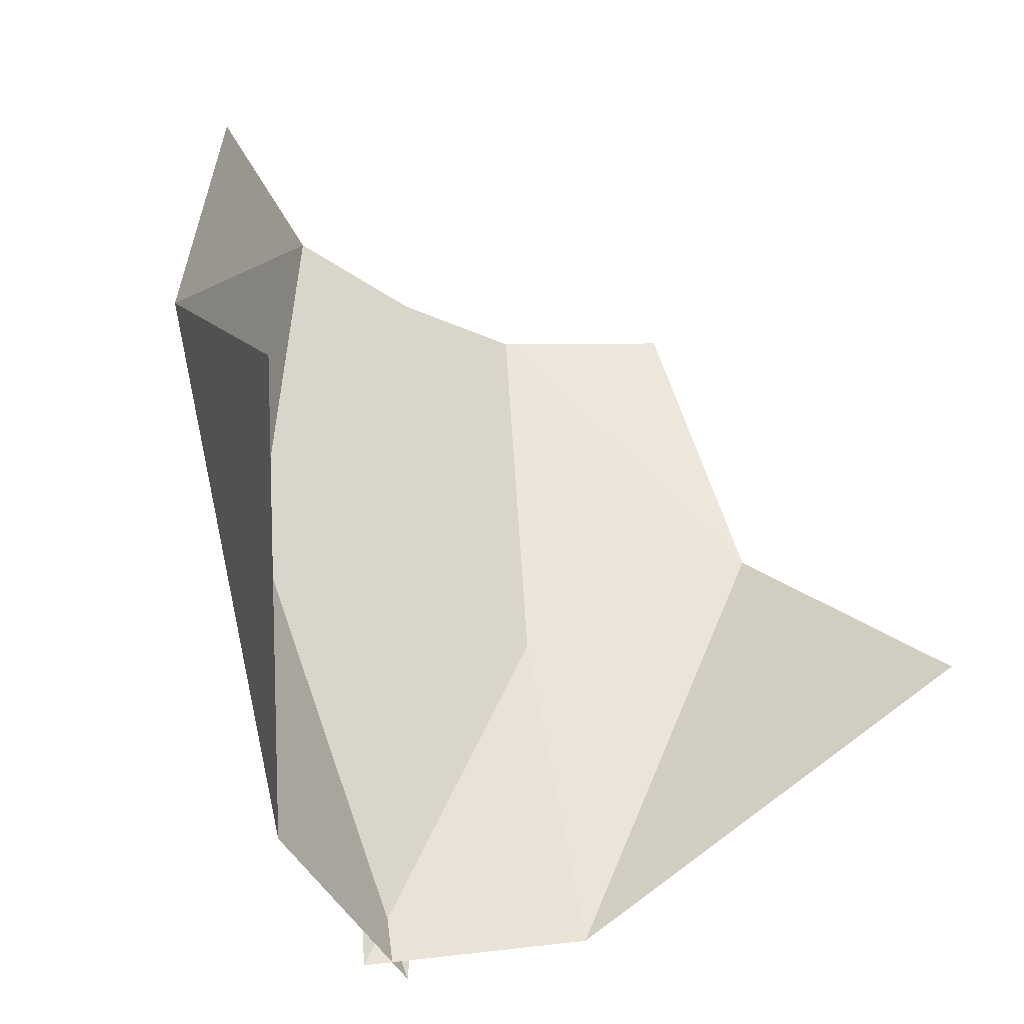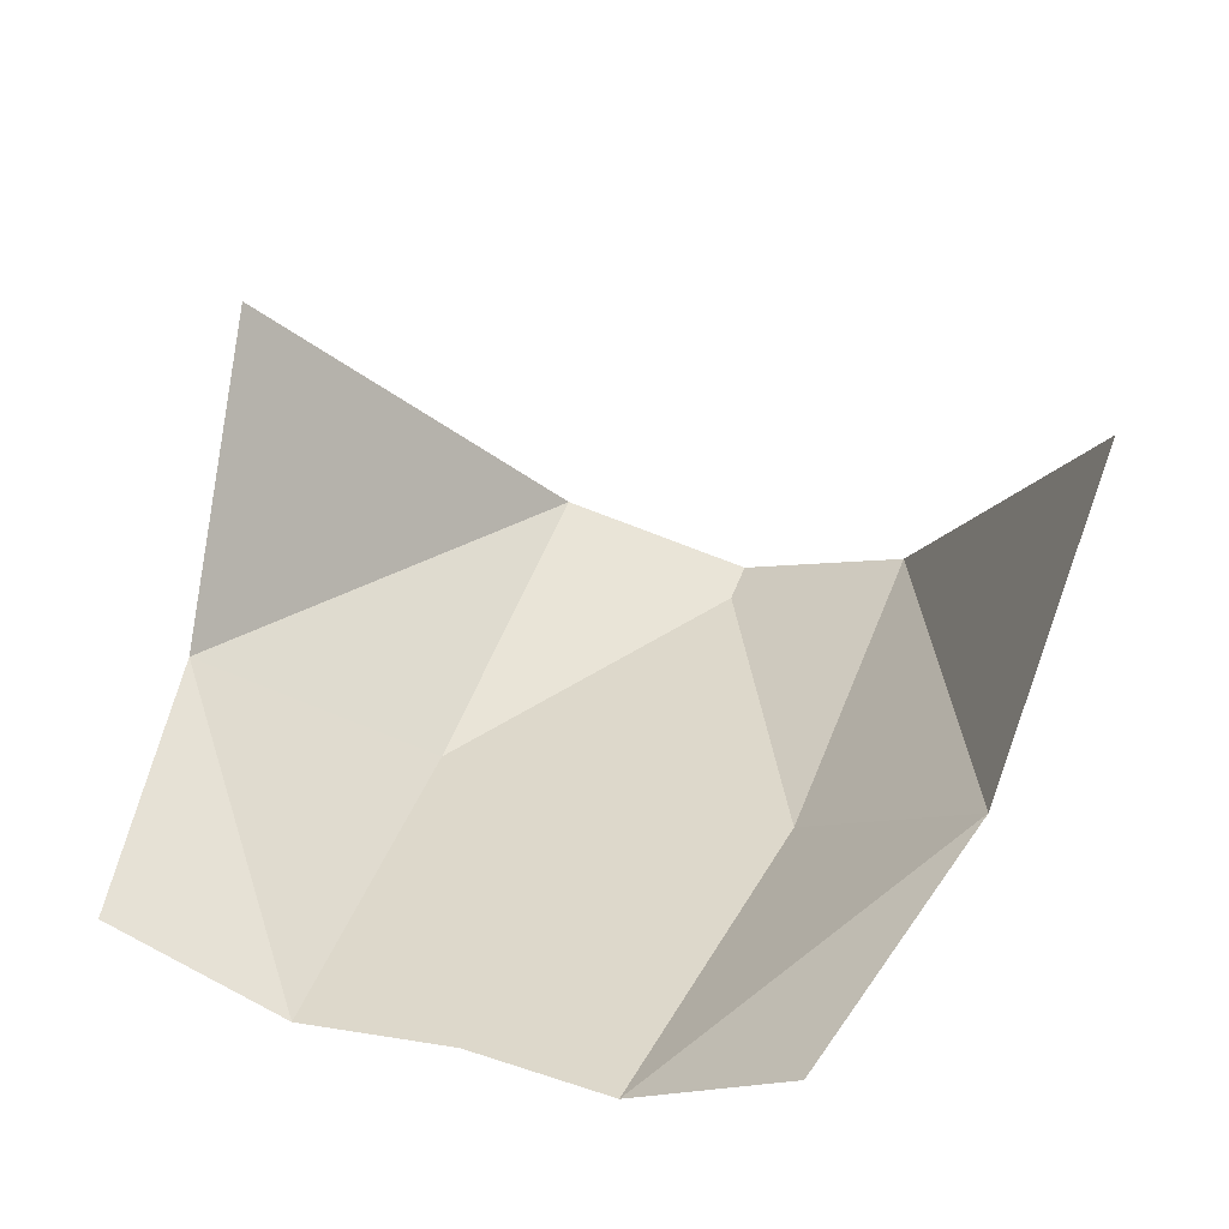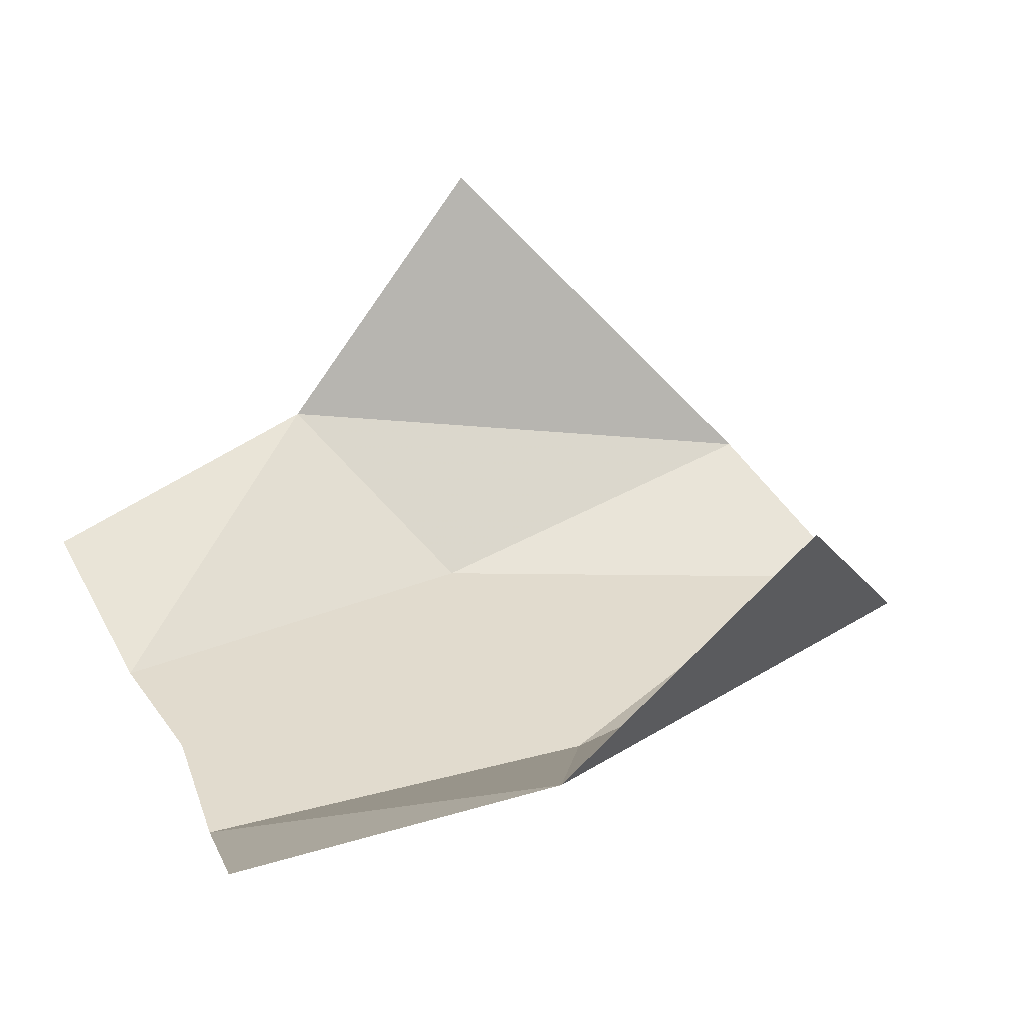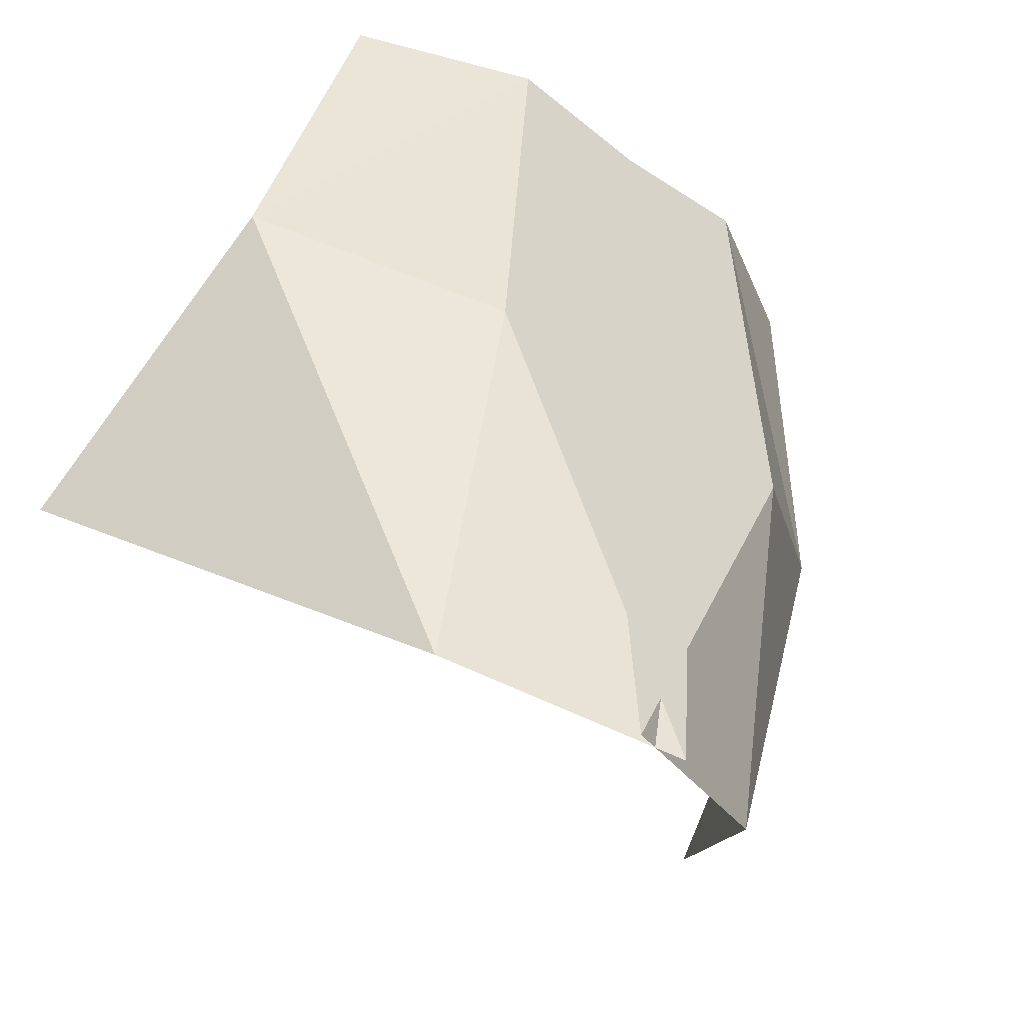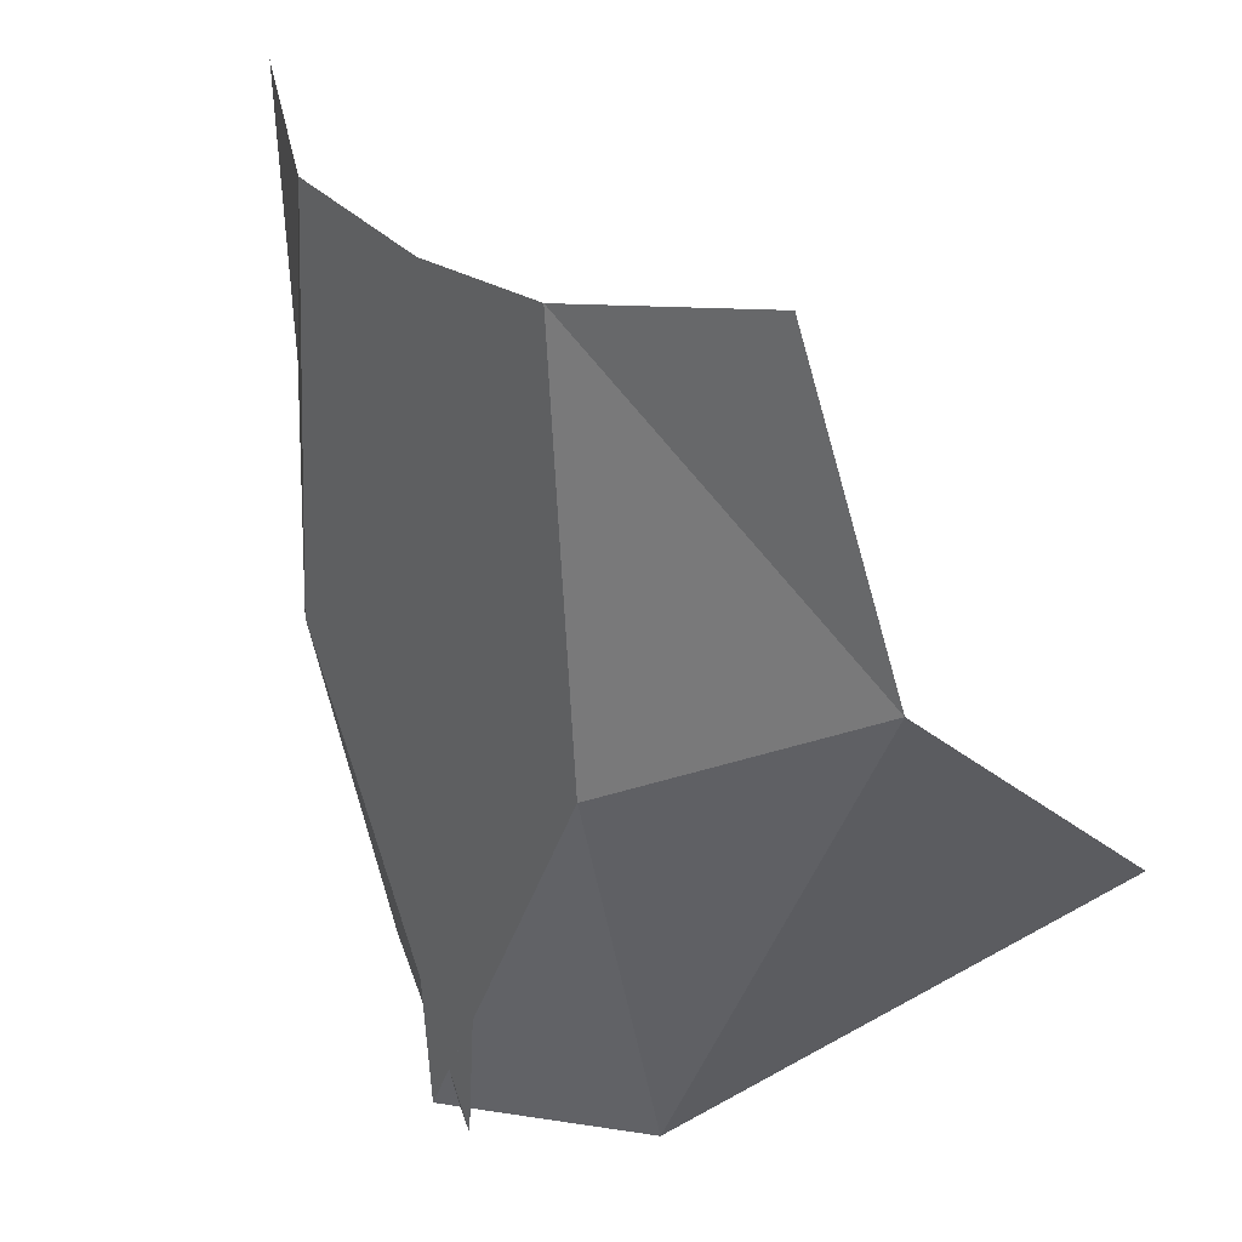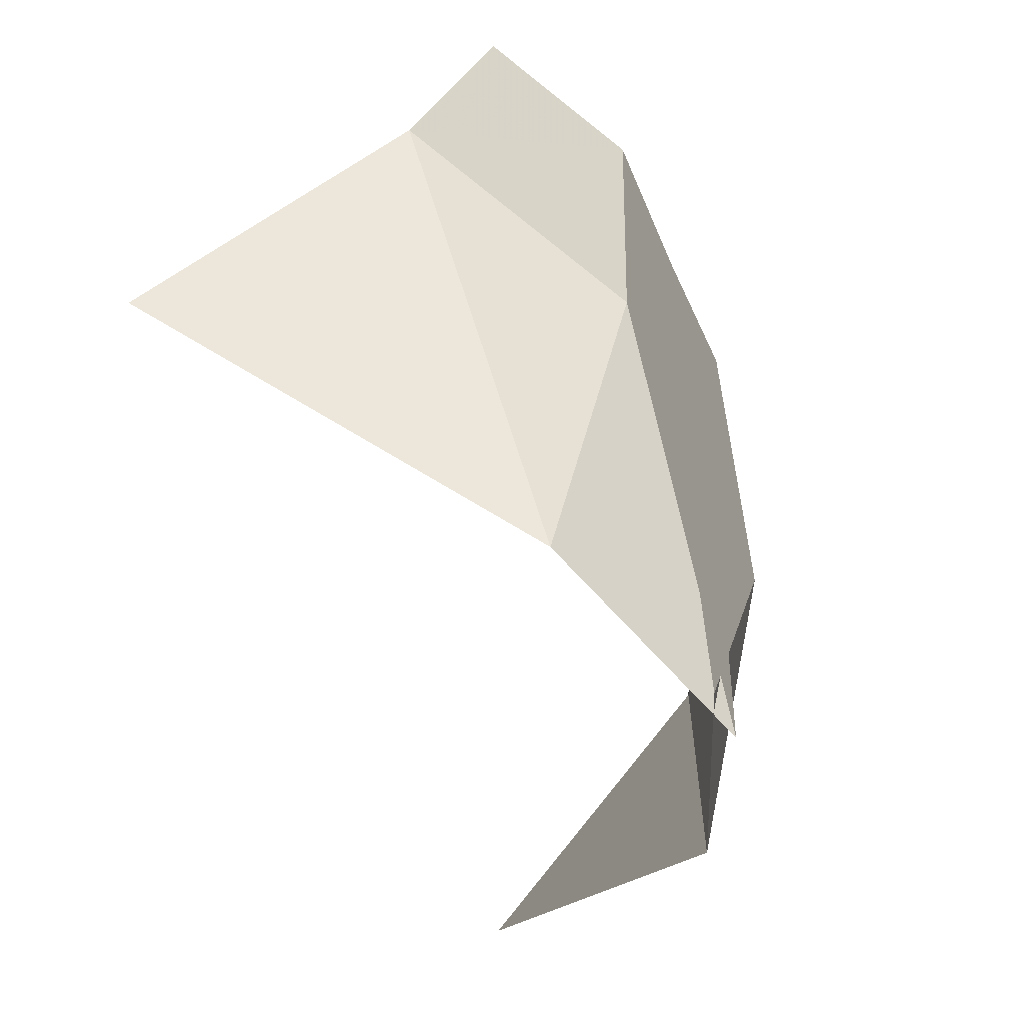
<metadata>
{"format":"obj","ext":"obj","renderer":"f3d","projection":"perspective","resolution":1024,"background":"white","views":[{"elev":-34.1,"azim":-38.3,"up":"+Y"},{"elev":31.4,"azim":-160.8,"up":"+Z"},{"elev":33.8,"azim":-114.2,"up":"+Z"},{"elev":-45.2,"azim":139.4,"up":"+Y"},{"elev":31.8,"azim":-130.8,"up":"+Y"},{"elev":-56.7,"azim":113.4,"up":"+Y"}]}
</metadata>
<code>
g fuzhu
v 123.3 -85.75 56.99
v 119.1 170.9 1.025
v 254.3 250.2 97.79
v 282.2 89.35 268
v -18.66 -122.7 1.025
v -39.73 153.7 1.025
v 98.04 447.3 1.026
v 206.2 464.4 60.07
v -60.8 430.2 1.026
v -125.3 -85.75 56.99
v -284.2 89.35 268
v -256.3 250.2 97.79
v -121.1 170.9 1.025
v 16.67 -122.7 1.025
v 37.73 153.7 1.025
v -100 447.3 1.025
v -208.2 464.4 60.07
v 58.8 430.2 1.025
f 2 1 3
f 4 3 1
f 6 5 2
f 1 2 5
f 8 7 3
f 2 3 7
f 7 9 2
f 6 2 9
f 11 10 12
f 13 12 10
f 10 14 13
f 15 13 14
f 13 16 12
f 17 12 16
f 15 18 13
f 16 13 18

</code>
